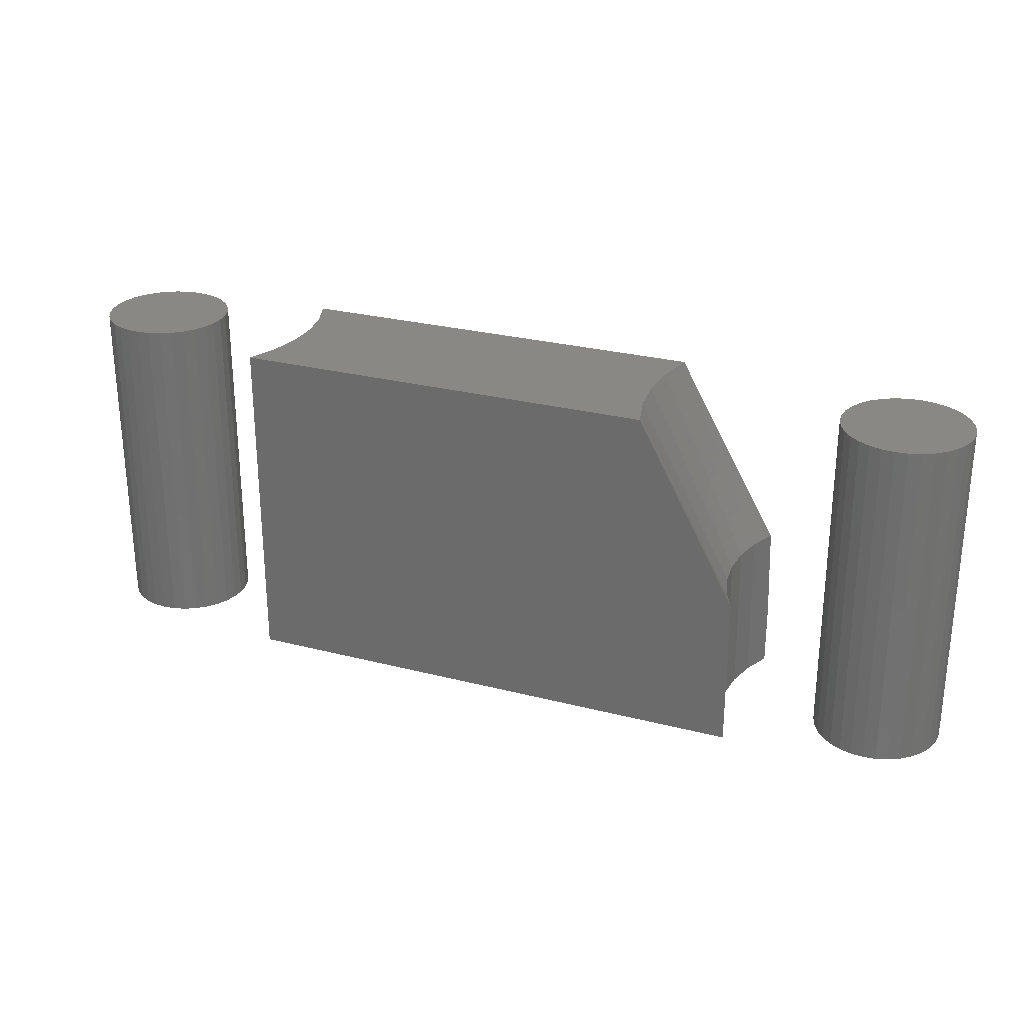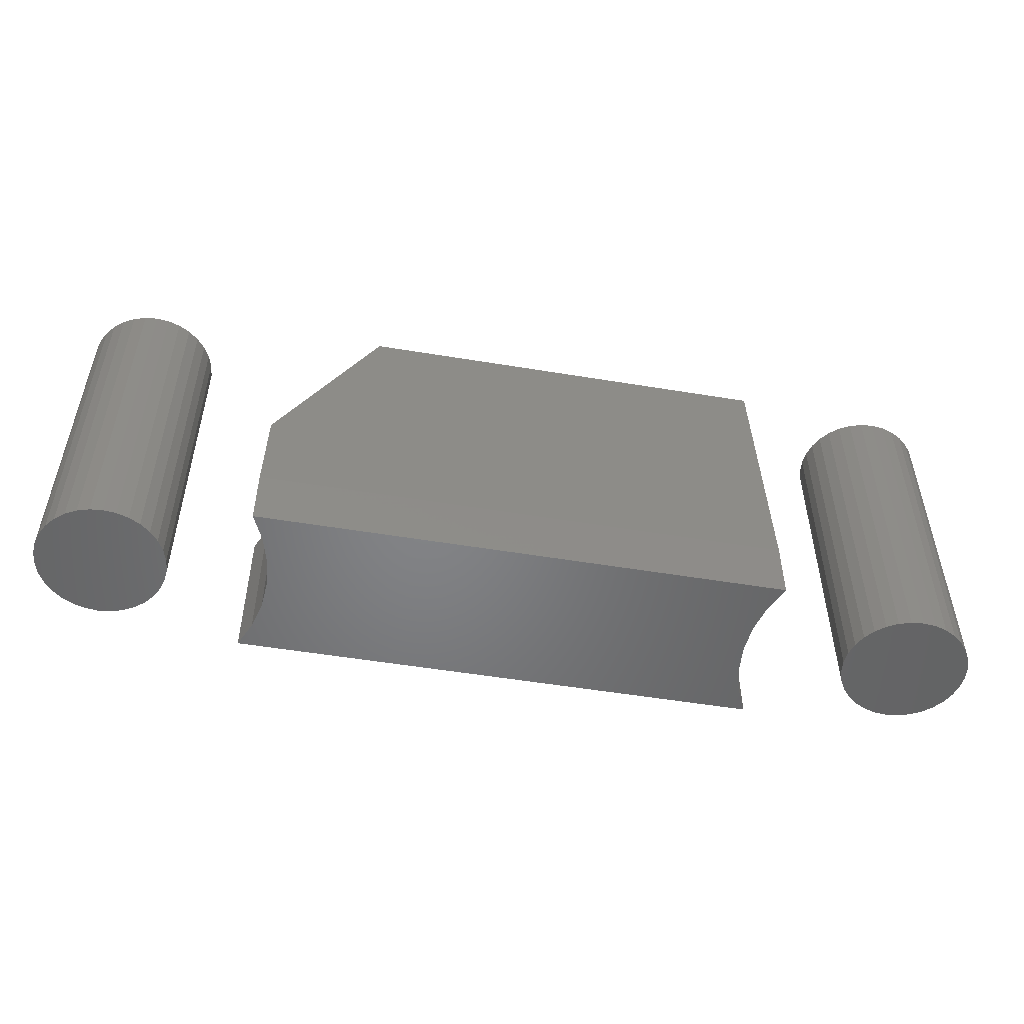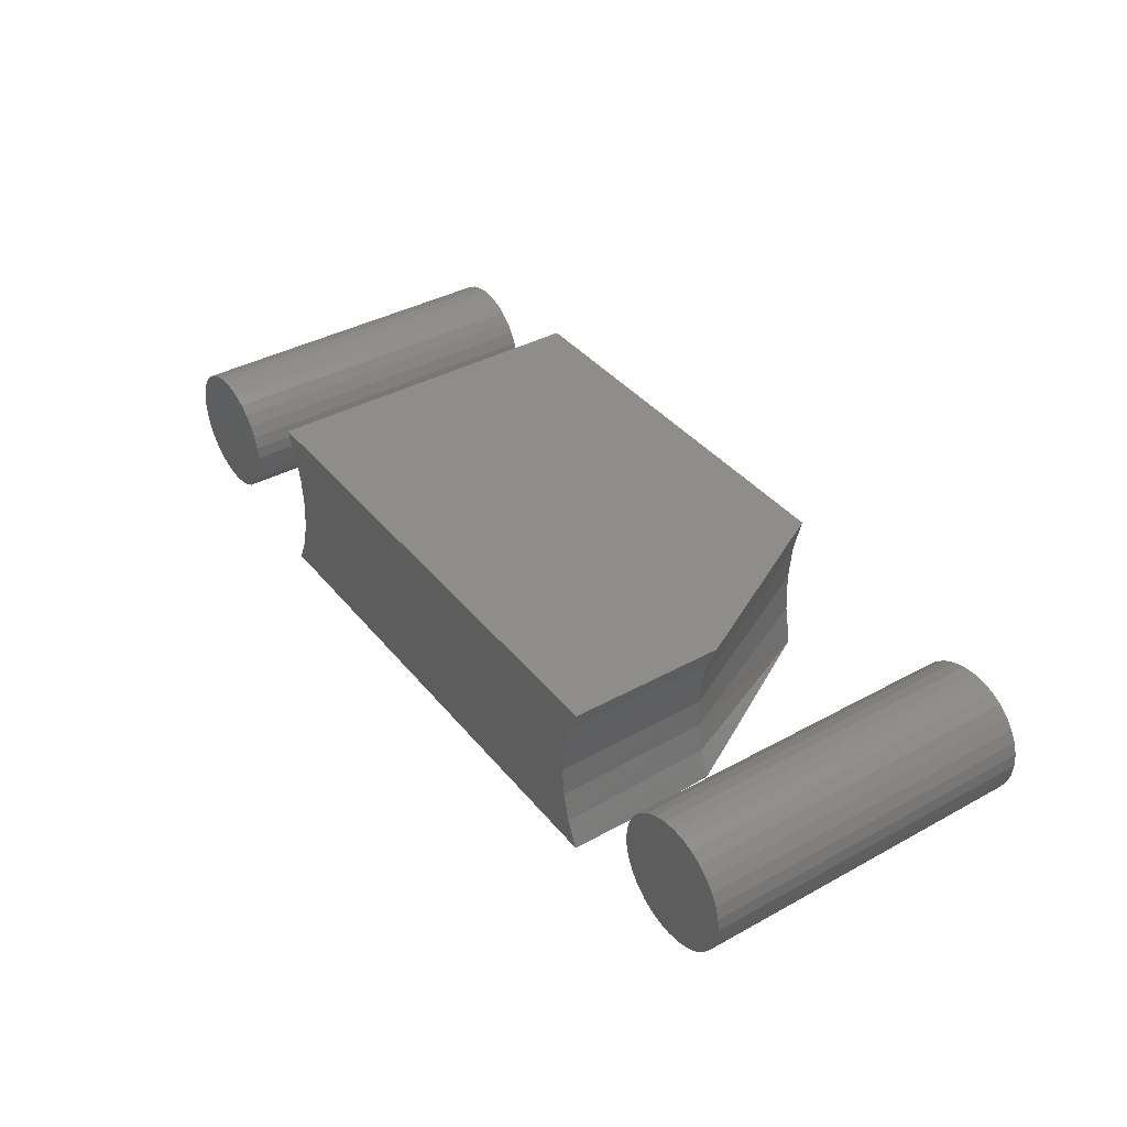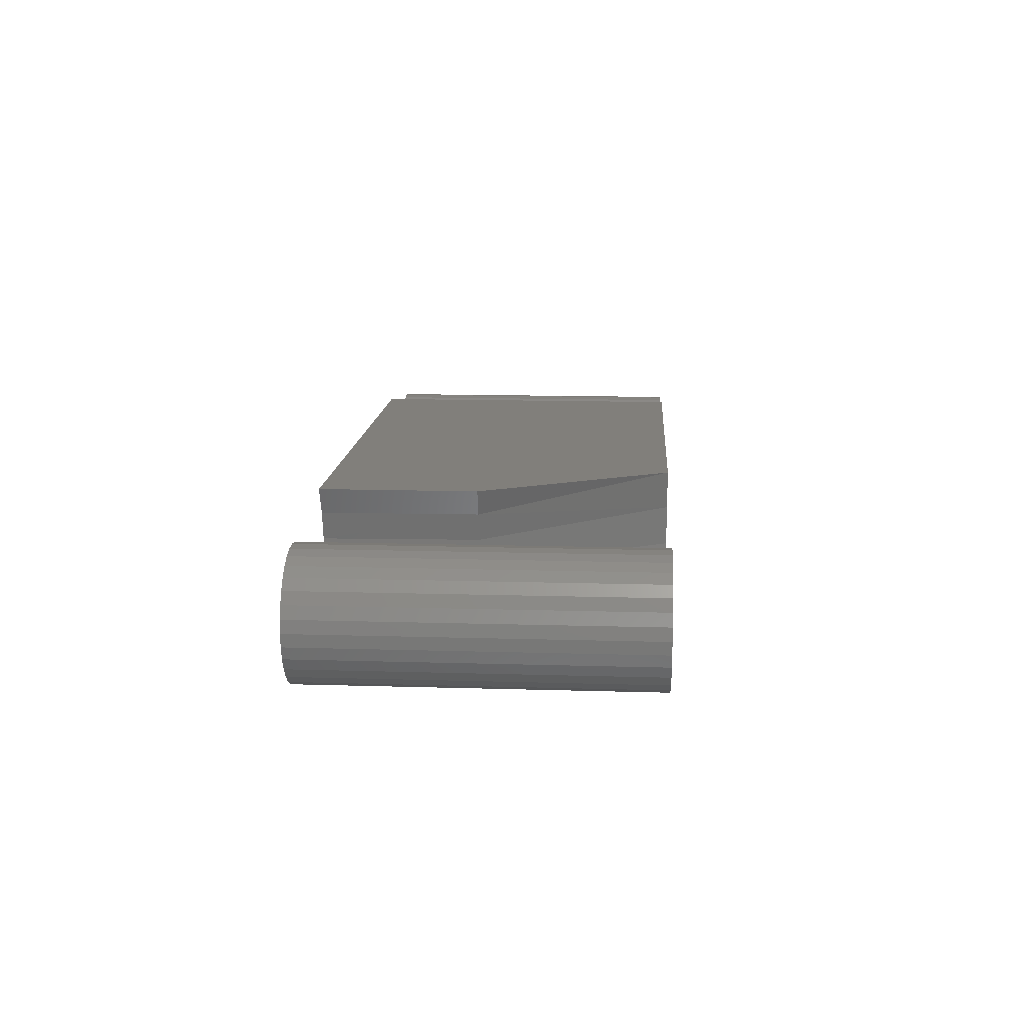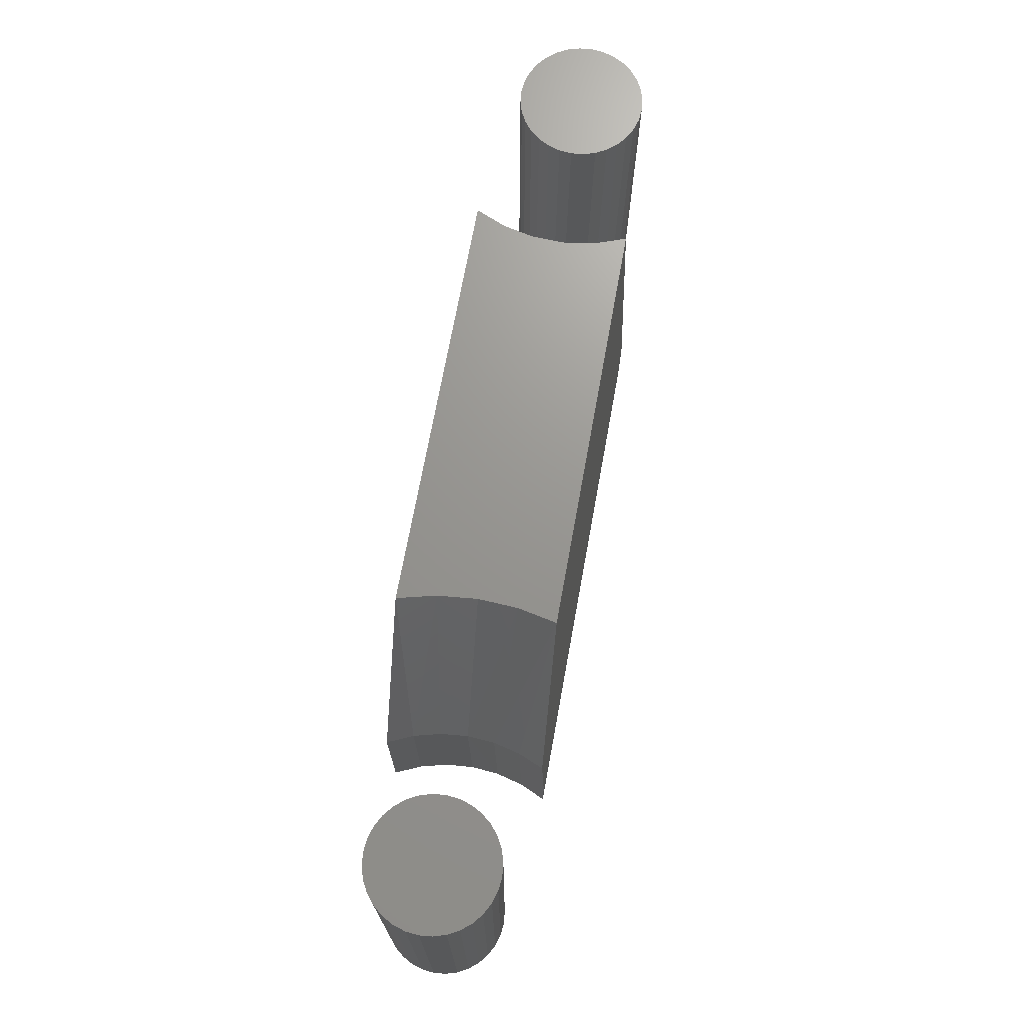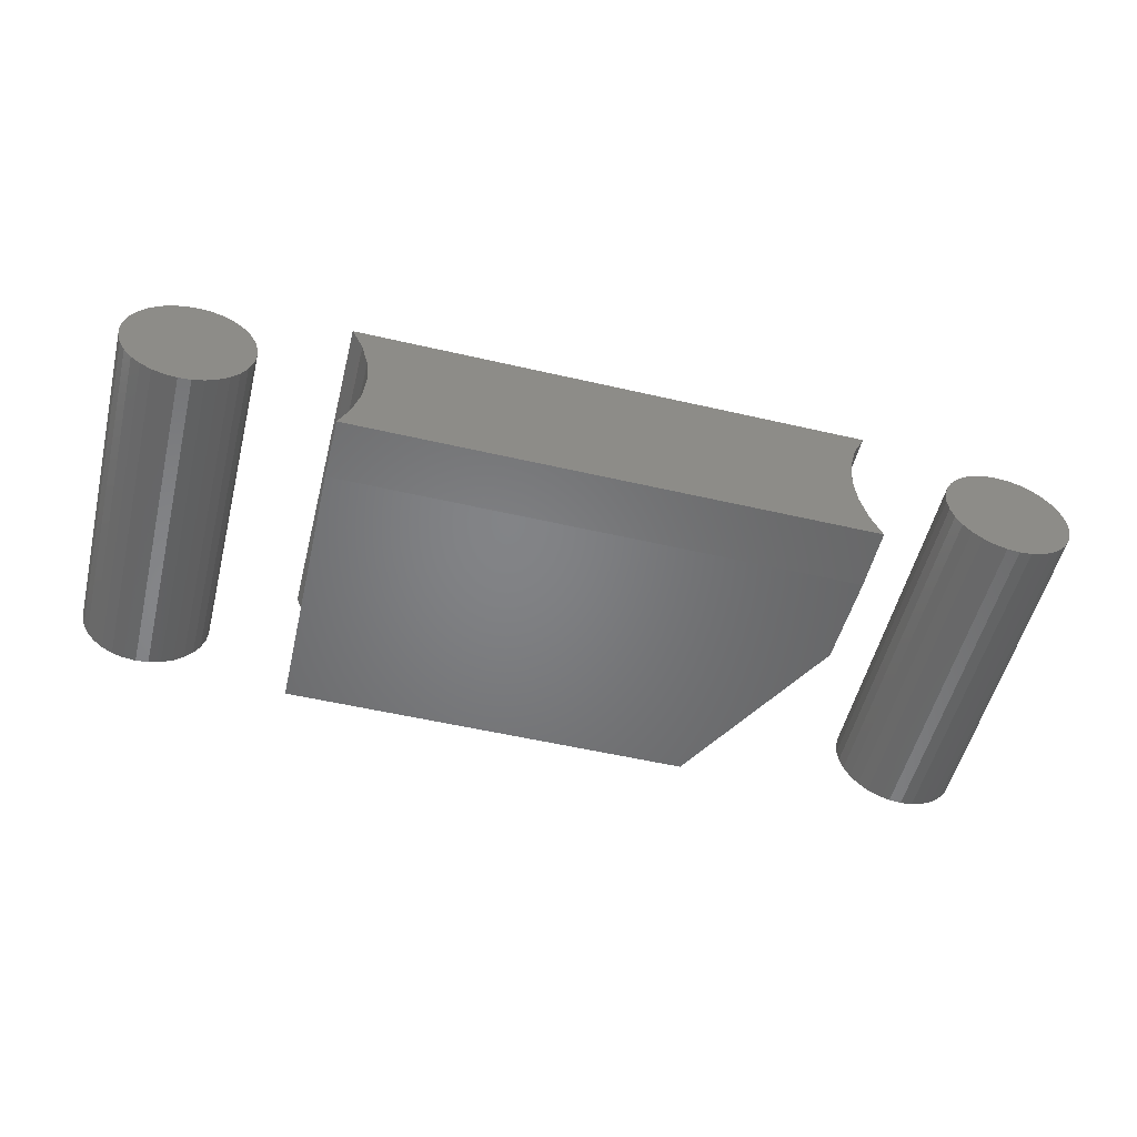
<metadata>
{"format":"stl","ext":"stl","renderer":"f3d","projection":"perspective","resolution":1024,"background":"white","views":[{"elev":27.1,"azim":21.8,"up":"+Y"},{"elev":-51.8,"azim":169.8,"up":"+Y"},{"elev":38.7,"azim":55.4,"up":"+Z"},{"elev":13.3,"azim":93.9,"up":"+Z"},{"elev":70.4,"azim":100.3,"up":"+Y"},{"elev":-53.6,"azim":-13.9,"up":"+Z"}]}
</metadata>
<code>
# stl→obj: 162 verts, 312 faces
v -0.5078 -0.2109 -0.0625
v -0.5038 9.689e-18 -0.05469
v -0.1094 -0.2109 -0.0625
v -0.1881 3.598e-17 -0.05469
v -0.1108 -0.1406 -0.0599
v -0.4919 1.397e-17 -0.007456
v -0.4927 1.54e-17 0.017
v -0.1958 3.882e-17 0.004498
v -0.4981 1.63e-17 0.04087
v -0.193 4.1e-17 0.03429
v -0.5078 7.858e-18 0.06332
v -0.1857 4.361e-17 0.06332
v -0.1942 3.714e-17 -0.02538
v -0.4956 1.204e-17 -0.03164
v -0.1094 -0.2578 -0.0625
v -0.1191 -0.1406 -0.0402
v -0.1183 -0.2578 -0.04254
v -0.124 -0.1406 -0.01942
v -0.1237 -0.2578 -0.02137
v -0.1255 -0.1406 0.001888
v -0.1255 -0.2578 0.0004112
v -0.1235 -0.1406 0.02316
v -0.1237 -0.2578 0.02219
v -0.1181 -0.1406 0.04382
v -0.1183 -0.2578 0.04336
v -0.1094 -0.1406 0.06332
v -0.1094 -0.2578 0.06332
v -0.5078 -0.2578 0.06332
v -0.4935 -0.2578 0.02219
v -0.4916 -0.2578 0.0004112
v -0.4935 -0.2578 -0.02137
v -0.4989 -0.2578 -0.04254
v -0.5078 -0.2578 -0.0625
v -0.4989 -0.2578 0.04336
v -0.6197 -0.2578 0.04885
v -0.6293 -0.2578 0.04791
v -0.6384 -0.2578 0.04513
v -0.6102 -0.2578 0.04791
v -0.601 -0.2578 0.04513
v -0.6469 -0.2578 0.04062
v -0.5926 -0.2578 0.04062
v -0.6543 -0.2578 0.03454
v -0.5852 -0.2578 0.03454
v -0.6604 -0.2578 0.02714
v -0.5791 -0.2578 0.02714
v -0.6649 -0.2578 0.01869
v -0.5746 -0.2578 0.01869
v -0.6676 -0.2578 0.00953
v -0.5718 -0.2578 0.00953
v -0.5718 -0.2578 -0.00953
v -0.6649 -0.2578 -0.01869
v -0.5746 -0.2578 -0.01869
v -0.6604 -0.2578 -0.02714
v -0.5791 -0.2578 -0.02714
v -0.6543 -0.2578 -0.03454
v -0.5852 -0.2578 -0.03454
v -0.6469 -0.2578 -0.04062
v -0.5926 -0.2578 -0.04062
v -0.6384 -0.2578 -0.04513
v -0.601 -0.2578 -0.04513
v -0.6293 -0.2578 -0.04791
v -0.6197 -0.2578 -0.04885
v -0.6102 -0.2578 -0.04791
v -0.5709 -0.2578 -1.097e-17
v -0.6686 -0.2578 9.968e-19
v -0.6676 -0.2578 -0.00953
v -0.6384 2.568e-17 0.04513
v -0.6293 2.67e-17 0.04791
v -0.6197 2.776e-17 0.04885
v -0.6102 2.881e-17 0.04791
v -0.601 2.983e-17 0.04513
v -0.6469 2.474e-17 0.04062
v -0.5926 3.077e-17 0.04062
v -0.6543 2.392e-17 0.03454
v -0.5852 3.159e-17 0.03454
v -0.6604 2.325e-17 0.02714
v -0.5791 3.226e-17 0.02714
v -0.6649 2.275e-17 0.01869
v -0.5746 3.277e-17 0.01869
v -0.6676 2.244e-17 0.00953
v -0.5718 3.307e-17 0.00953
v -0.5746 3.277e-17 -0.01869
v -0.6649 2.275e-17 -0.01869
v -0.5718 3.307e-17 -0.00953
v -0.6604 2.325e-17 -0.02714
v -0.5791 3.226e-17 -0.02714
v -0.6543 2.392e-17 -0.03454
v -0.5852 3.159e-17 -0.03454
v -0.6469 2.474e-17 -0.04062
v -0.5926 3.077e-17 -0.04062
v -0.6384 2.568e-17 -0.04513
v -0.601 2.983e-17 -0.04513
v -0.6293 2.67e-17 -0.04791
v -0.6197 2.776e-17 -0.04885
v -0.6102 2.881e-17 -0.04791
v -0.6676 2.244e-17 -0.00953
v -0.6686 2.233e-17 9.968e-19
v -0.5709 3.318e-17 -1.097e-17
v -0.002549 -0.2578 0.04885
v -0.01208 -0.2578 0.04791
v -0.02124 -0.2578 0.04513
v 0.006981 -0.2578 0.04791
v 0.01614 -0.2578 0.04513
v -0.02969 -0.2578 0.04062
v 0.02459 -0.2578 0.04062
v -0.03709 -0.2578 0.03454
v 0.03199 -0.2578 0.03454
v -0.04317 -0.2578 0.02714
v 0.03807 -0.2578 0.02714
v -0.04768 -0.2578 0.01869
v 0.04258 -0.2578 0.01869
v -0.05046 -0.2578 0.00953
v 0.04536 -0.2578 0.00953
v 0.04536 -0.2578 -0.00953
v -0.04768 -0.2578 -0.01869
v 0.04258 -0.2578 -0.01869
v -0.04317 -0.2578 -0.02714
v 0.03807 -0.2578 -0.02714
v -0.03709 -0.2578 -0.03454
v 0.03199 -0.2578 -0.03454
v -0.02969 -0.2578 -0.04062
v 0.02459 -0.2578 -0.04062
v -0.02124 -0.2578 -0.04513
v 0.01614 -0.2578 -0.04513
v -0.01208 -0.2578 -0.04791
v -0.002549 -0.2578 -0.04885
v 0.006981 -0.2578 -0.04791
v 0.0463 -0.2578 -1.097e-17
v -0.0514 -0.2578 9.968e-19
v -0.05046 -0.2578 -0.00953
v -0.02124 -1.038e-18 0.04513
v -0.01208 -5.29e-19 0.04791
v -0.002549 3.321e-34 0.04885
v 0.006981 5.29e-19 0.04791
v 0.01614 1.038e-18 0.04513
v -0.02969 -1.507e-18 0.04062
v 0.02459 1.507e-18 0.04062
v -0.03709 -1.917e-18 0.03454
v 0.03199 1.917e-18 0.03454
v -0.04317 -2.255e-18 0.02714
v 0.03807 2.255e-18 0.02714
v -0.04768 -2.505e-18 0.01869
v 0.04258 2.505e-18 0.01869
v -0.05046 -2.66e-18 0.00953
v 0.04536 2.66e-18 0.00953
v 0.04258 2.505e-18 -0.01869
v -0.04768 -2.505e-18 -0.01869
v 0.04536 2.66e-18 -0.00953
v -0.04317 -2.255e-18 -0.02714
v 0.03807 2.255e-18 -0.02714
v -0.03709 -1.917e-18 -0.03454
v 0.03199 1.917e-18 -0.03454
v -0.02969 -1.507e-18 -0.04062
v 0.02459 1.507e-18 -0.04062
v -0.02124 -1.038e-18 -0.04513
v 0.01614 1.038e-18 -0.04513
v -0.01208 -5.29e-19 -0.04791
v -0.002549 -3.073e-33 -0.04885
v 0.006981 5.29e-19 -0.04791
v -0.05046 -2.66e-18 -0.00953
v -0.0514 -2.712e-18 9.968e-19
v 0.0463 2.712e-18 -1.097e-17
f 1 2 3
f 3 2 4
f 3 4 5
f 6 7 8
f 8 7 9
f 8 9 10
f 10 9 11
f 10 11 12
f 8 13 6
f 6 13 14
f 13 4 14
f 14 4 2
f 3 5 15
f 15 5 16
f 15 16 17
f 17 16 18
f 17 18 19
f 19 18 20
f 19 20 21
f 21 20 22
f 21 22 23
f 23 22 24
f 23 24 25
f 25 24 26
f 25 26 27
f 11 28 12
f 12 28 27
f 12 27 26
f 4 13 18
f 4 18 16
f 4 16 5
f 18 13 20
f 20 13 8
f 20 8 22
f 22 8 10
f 22 10 24
f 24 10 12
f 24 12 26
f 7 29 9
f 30 29 7
f 6 30 7
f 31 30 6
f 14 31 6
f 32 31 14
f 14 2 32
f 32 2 1
f 32 1 33
f 29 34 9
f 9 34 28
f 9 28 11
f 33 1 15
f 15 1 3
f 27 28 25
f 25 28 34
f 25 34 23
f 23 34 29
f 23 29 21
f 21 29 30
f 21 30 19
f 19 30 31
f 19 31 17
f 17 31 32
f 17 32 15
f 15 32 33
f 35 36 37
f 38 35 37
f 38 37 39
f 39 37 40
f 39 40 41
f 41 40 42
f 41 42 43
f 43 42 44
f 43 44 45
f 45 44 46
f 45 46 47
f 47 46 48
f 47 48 49
f 50 51 52
f 52 51 53
f 52 53 54
f 54 53 55
f 54 55 56
f 56 55 57
f 56 57 58
f 58 57 59
f 58 59 60
f 60 59 61
f 60 61 62
f 60 62 63
f 49 48 64
f 64 48 65
f 64 65 50
f 50 65 66
f 50 66 51
f 67 68 69
f 67 69 70
f 71 67 70
f 72 67 71
f 73 72 71
f 74 72 73
f 75 74 73
f 76 74 75
f 77 76 75
f 78 76 77
f 79 78 77
f 80 78 79
f 81 80 79
f 82 83 84
f 85 83 82
f 86 85 82
f 87 85 86
f 88 87 86
f 89 87 88
f 90 89 88
f 91 89 90
f 92 91 90
f 93 91 92
f 94 93 92
f 95 94 92
f 83 96 84
f 84 96 97
f 84 97 98
f 98 97 80
f 98 80 81
f 98 64 84
f 84 64 50
f 84 50 82
f 82 50 52
f 82 52 86
f 86 52 54
f 86 54 88
f 88 54 56
f 88 56 90
f 90 56 58
f 90 58 92
f 92 58 60
f 92 60 95
f 95 60 63
f 95 63 94
f 94 63 62
f 94 62 93
f 93 62 61
f 93 61 91
f 91 61 59
f 91 59 89
f 89 59 57
f 89 57 87
f 87 57 55
f 87 55 85
f 85 55 53
f 85 53 83
f 83 53 51
f 83 51 96
f 96 51 66
f 96 66 97
f 97 66 65
f 97 65 80
f 80 65 48
f 80 48 78
f 78 48 46
f 78 46 76
f 76 46 44
f 76 44 74
f 74 44 42
f 74 42 72
f 72 42 40
f 72 40 67
f 67 40 37
f 67 37 68
f 68 37 36
f 68 36 69
f 69 36 35
f 69 35 70
f 70 35 38
f 70 38 71
f 71 38 39
f 71 39 73
f 73 39 41
f 73 41 75
f 75 41 43
f 75 43 77
f 77 43 45
f 77 45 79
f 79 45 47
f 79 47 81
f 81 47 49
f 81 49 98
f 98 49 64
f 99 100 101
f 102 99 101
f 102 101 103
f 103 101 104
f 103 104 105
f 105 104 106
f 105 106 107
f 107 106 108
f 107 108 109
f 109 108 110
f 109 110 111
f 111 110 112
f 111 112 113
f 114 115 116
f 116 115 117
f 116 117 118
f 118 117 119
f 118 119 120
f 120 119 121
f 120 121 122
f 122 121 123
f 122 123 124
f 124 123 125
f 124 125 126
f 124 126 127
f 113 112 128
f 128 112 129
f 128 129 114
f 114 129 130
f 114 130 115
f 131 132 133
f 131 133 134
f 135 131 134
f 136 131 135
f 137 136 135
f 138 136 137
f 139 138 137
f 140 138 139
f 141 140 139
f 142 140 141
f 143 142 141
f 144 142 143
f 145 144 143
f 146 147 148
f 149 147 146
f 150 149 146
f 151 149 150
f 152 151 150
f 153 151 152
f 154 153 152
f 155 153 154
f 156 155 154
f 157 155 156
f 158 157 156
f 159 158 156
f 147 160 148
f 148 160 161
f 148 161 162
f 162 161 144
f 162 144 145
f 162 128 148
f 148 128 114
f 148 114 146
f 146 114 116
f 146 116 150
f 150 116 118
f 150 118 152
f 152 118 120
f 152 120 154
f 154 120 122
f 154 122 156
f 156 122 124
f 156 124 159
f 159 124 127
f 159 127 158
f 158 127 126
f 158 126 157
f 157 126 125
f 157 125 155
f 155 125 123
f 155 123 153
f 153 123 121
f 153 121 151
f 151 121 119
f 151 119 149
f 149 119 117
f 149 117 147
f 147 117 115
f 147 115 160
f 160 115 130
f 160 130 161
f 161 130 129
f 161 129 144
f 144 129 112
f 144 112 142
f 142 112 110
f 142 110 140
f 140 110 108
f 140 108 138
f 138 108 106
f 138 106 136
f 136 106 104
f 136 104 131
f 131 104 101
f 131 101 132
f 132 101 100
f 132 100 133
f 133 100 99
f 133 99 134
f 134 99 102
f 134 102 135
f 135 102 103
f 135 103 137
f 137 103 105
f 137 105 139
f 139 105 107
f 139 107 141
f 141 107 109
f 141 109 143
f 143 109 111
f 143 111 145
f 145 111 113
f 145 113 162
f 162 113 128

</code>
